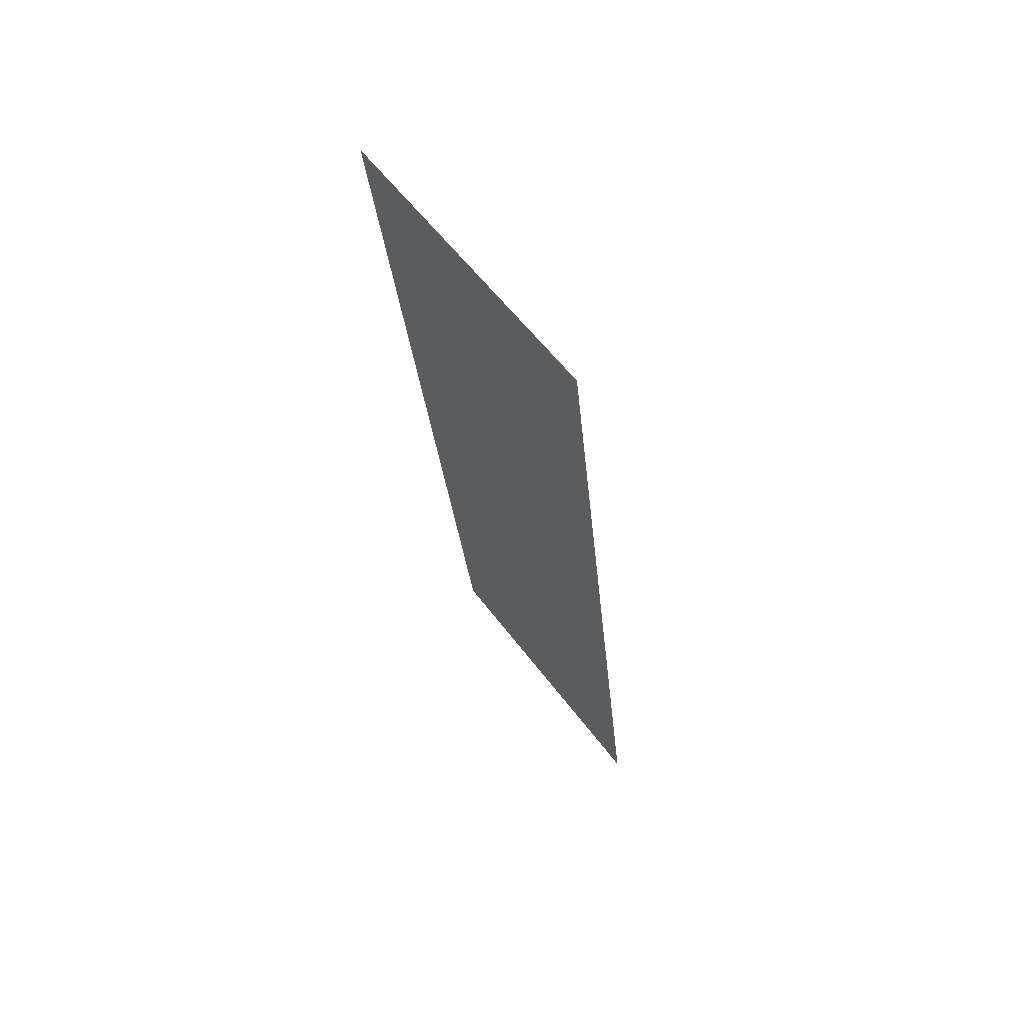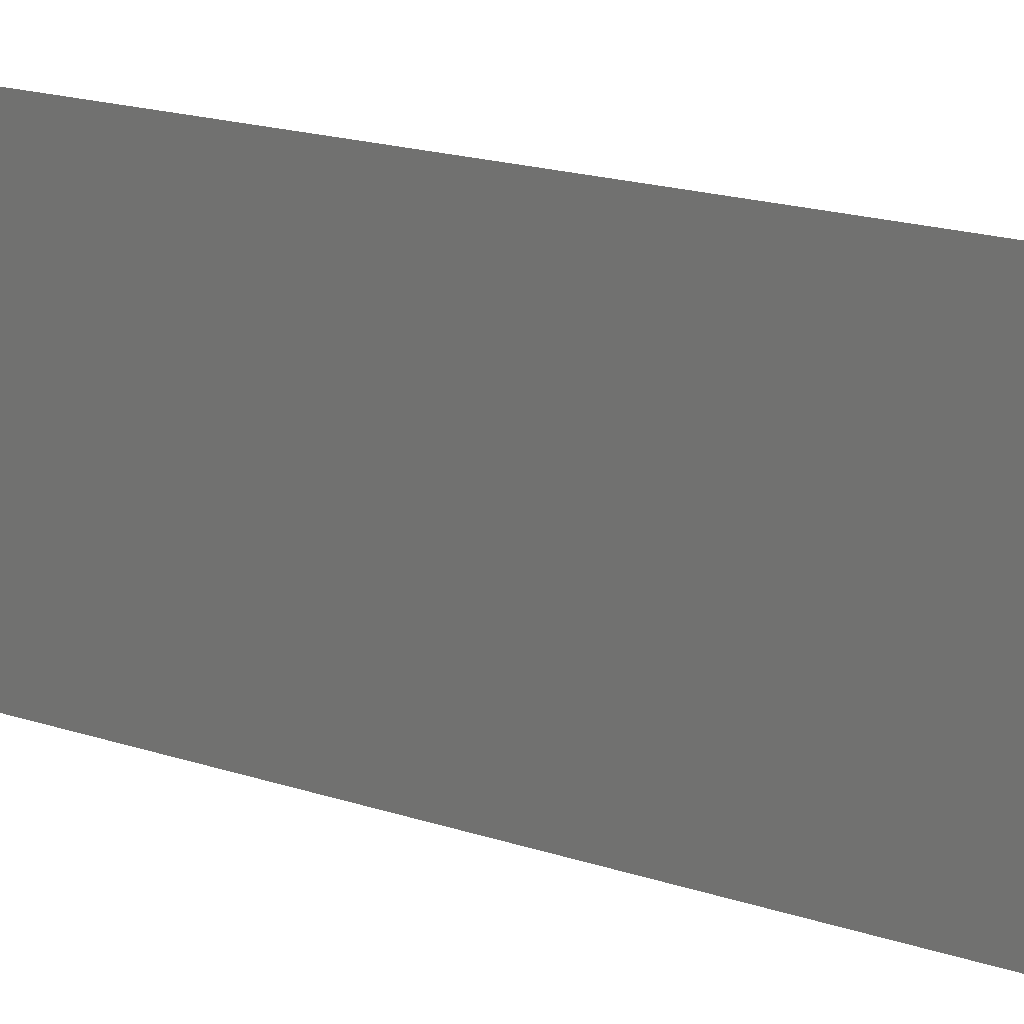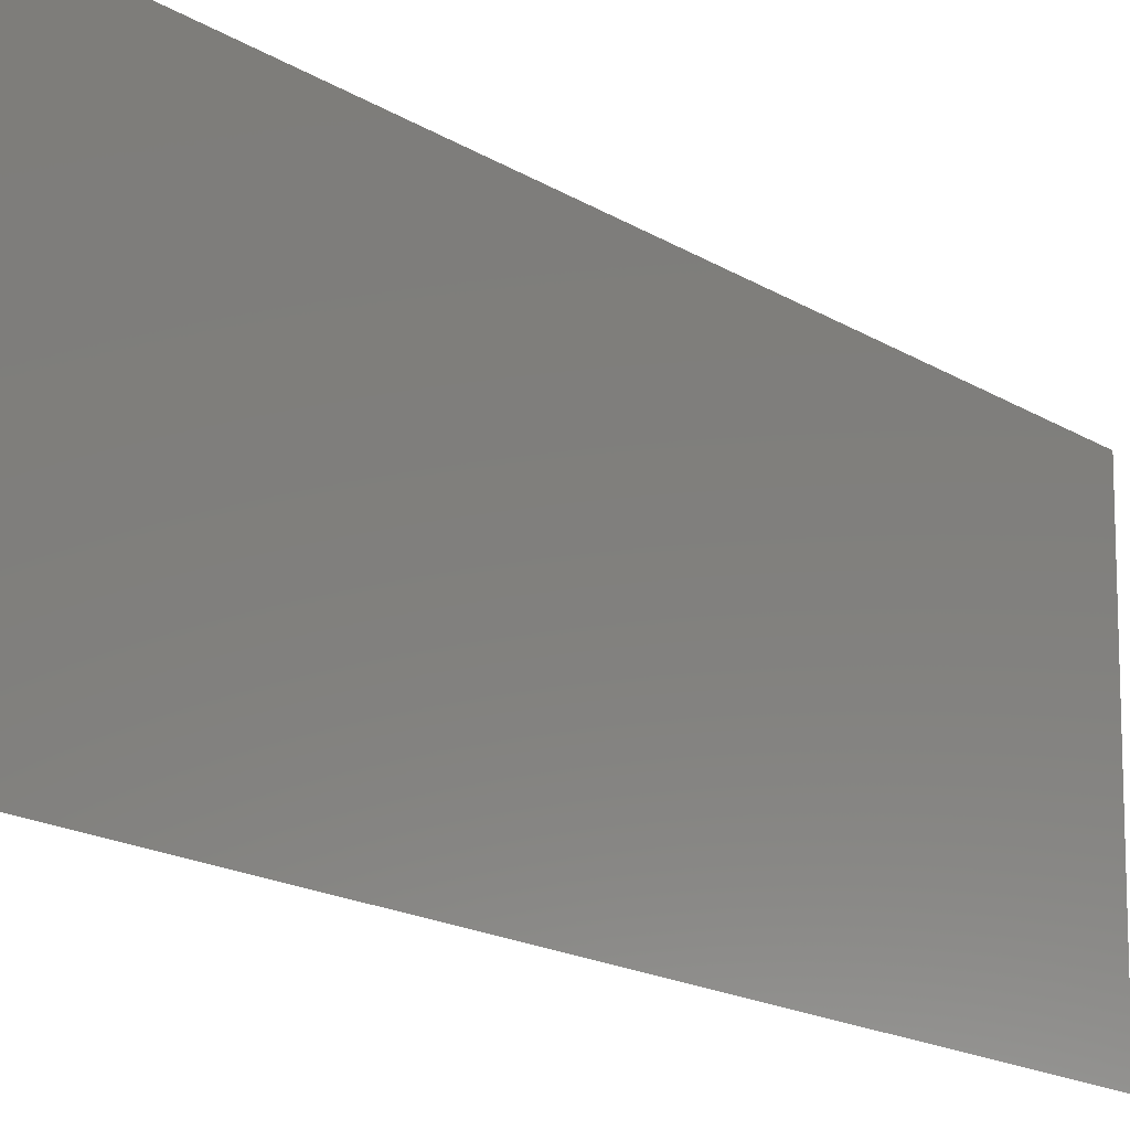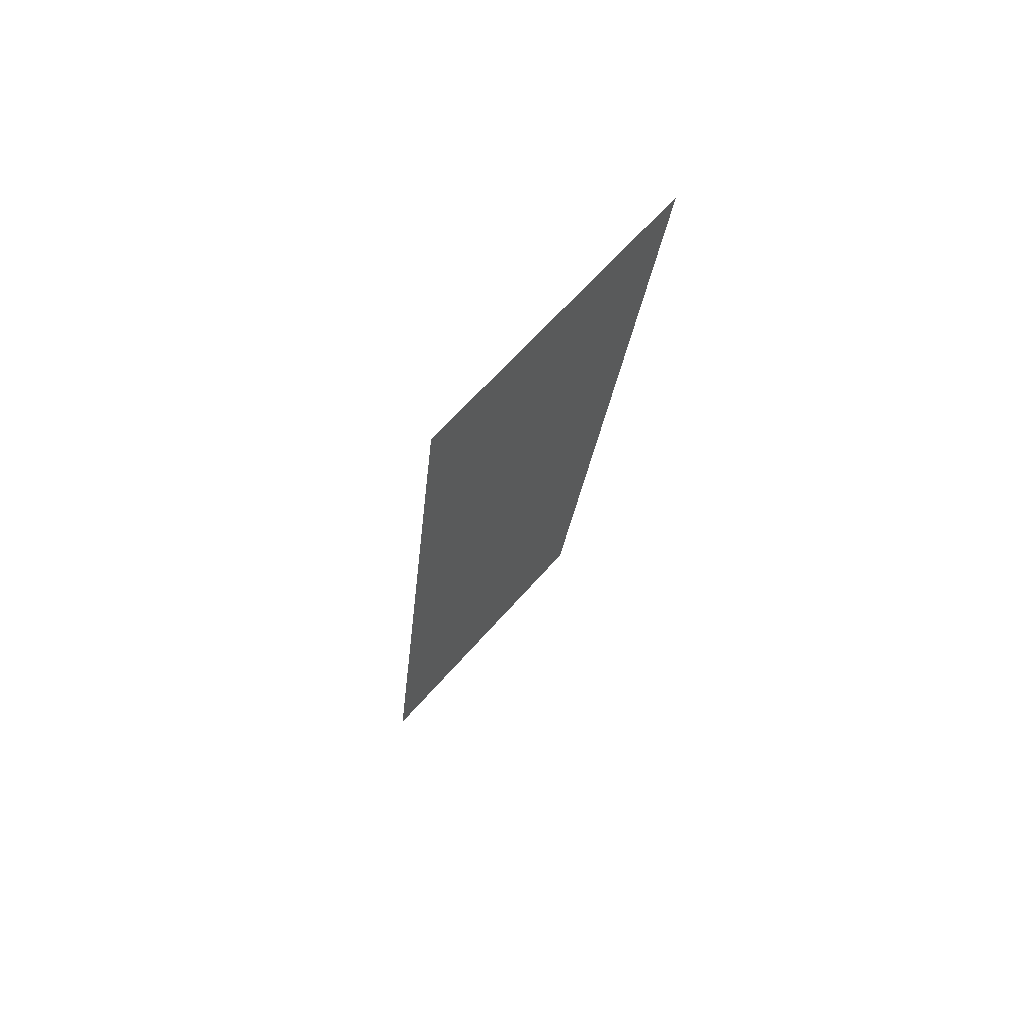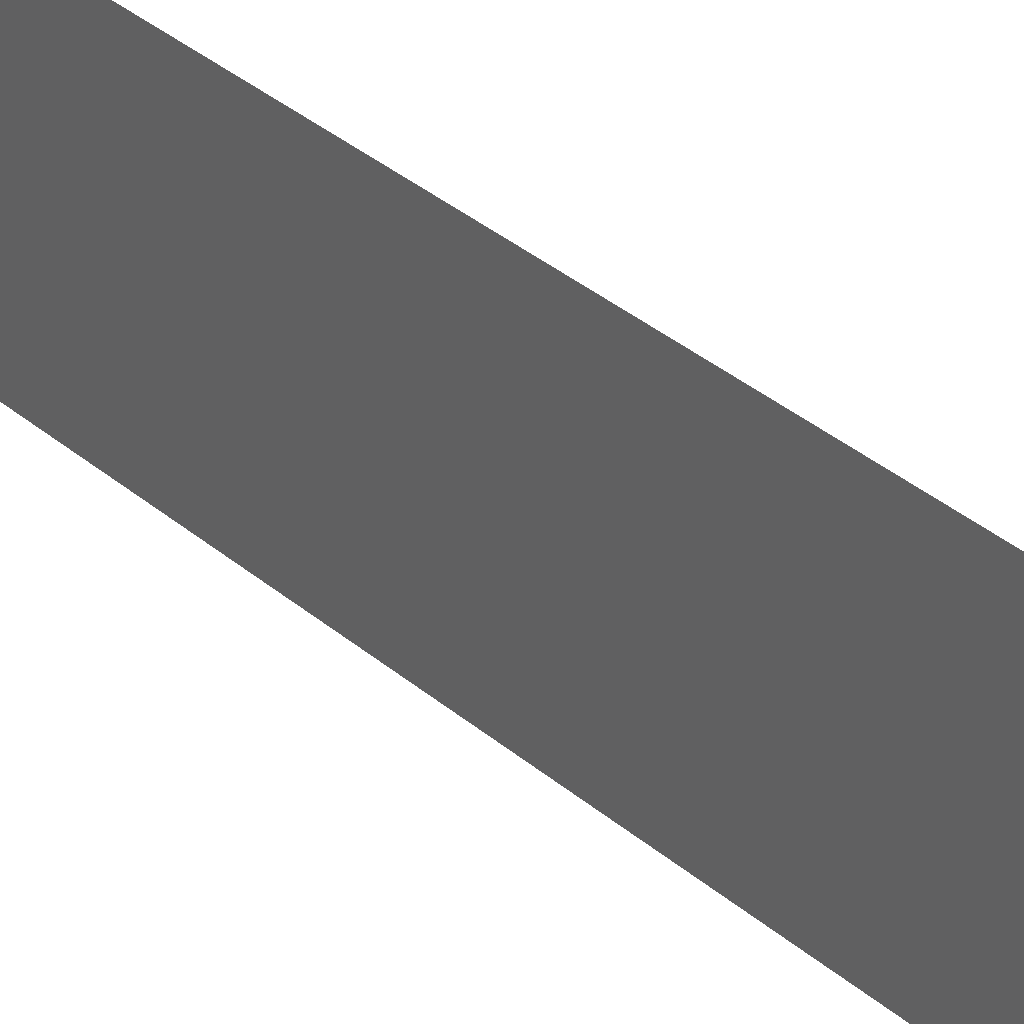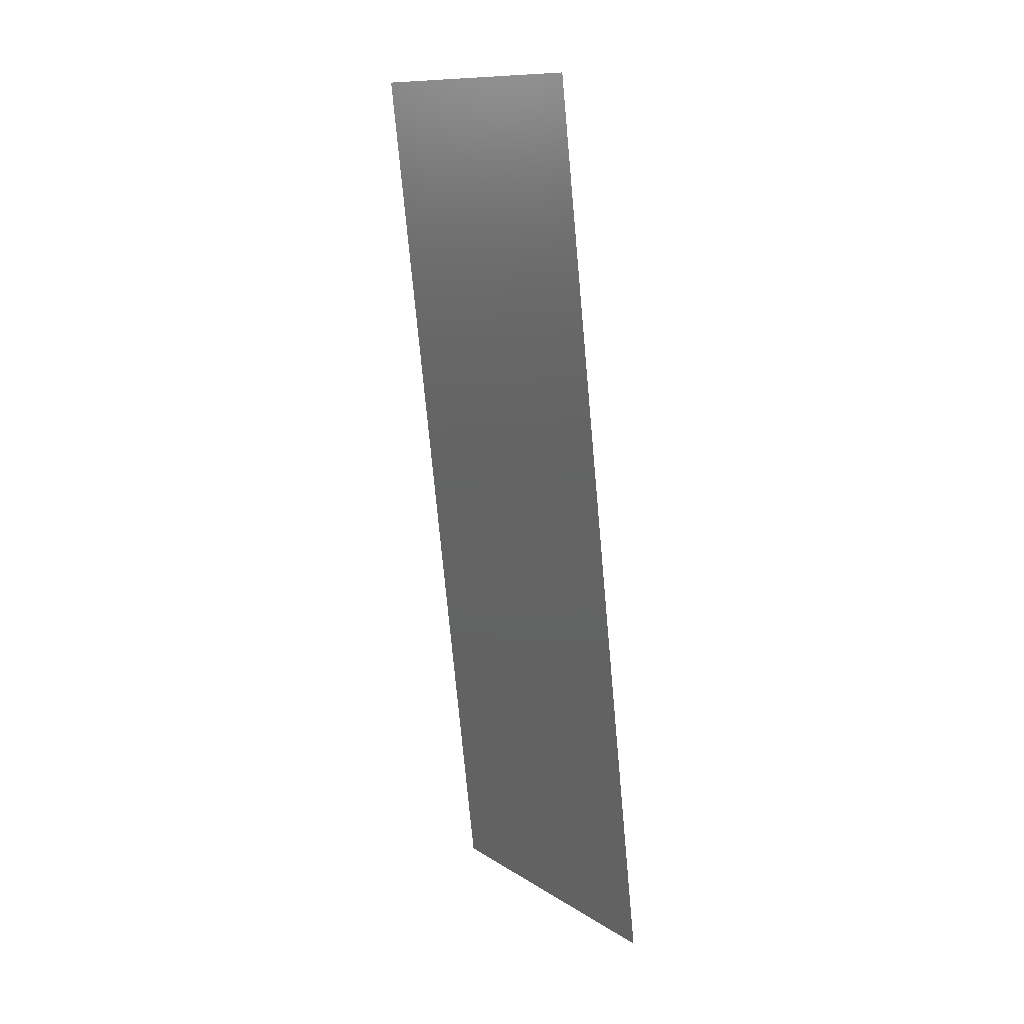
<metadata>
{"format":"stl","ext":"stl","renderer":"f3d","projection":"perspective","resolution":1024,"background":"white","views":[{"elev":58.2,"azim":143.5,"up":"+Y"},{"elev":17.4,"azim":117.9,"up":"+Z"},{"elev":-15.0,"azim":-150.8,"up":"+Z"},{"elev":64.5,"azim":41.2,"up":"+Y"},{"elev":44.5,"azim":126.3,"up":"+Z"},{"elev":11.9,"azim":145.5,"up":"+Y"}]}
</metadata>
<code>
# stl→obj: 20 verts, 24 faces
v 0.009295 0.01156 0
v 0.008971 0.008671 0.01162
v 0.008 0 0
v 0.01448 0.05781 0.02
v 0.01351 0.04913 0.01162
v 0.01448 0.05781 0.01
v 0.008 0 0.01
v 0.008 0 0.02
v 0.009295 0.01156 0.02
v 0.01318 0.04624 0.02
v 0.01189 0.03468 0.02
v 0.01248 0.03998 0.01027
v 0.01059 0.02312 0.02
v 0.01124 0.0289 0.01
v 0.009997 0.01782 0.01027
v 0.01059 0.02312 0
v 0.01189 0.03468 0
v 0.01318 0.04624 0
v 0.01387 0.0524 0.005
v 0.01448 0.05781 0
f 1 2 3
f 4 5 6
f 7 2 8
f 8 2 9
f 10 5 4
f 11 12 10
f 13 14 11
f 14 12 11
f 9 15 13
f 13 15 14
f 14 15 16
f 16 15 1
f 17 14 16
f 18 12 17
f 17 12 14
f 15 2 1
f 18 5 12
f 18 19 5
f 20 19 18
f 12 5 10
f 9 2 15
f 6 19 20
f 5 19 6
f 3 2 7

</code>
